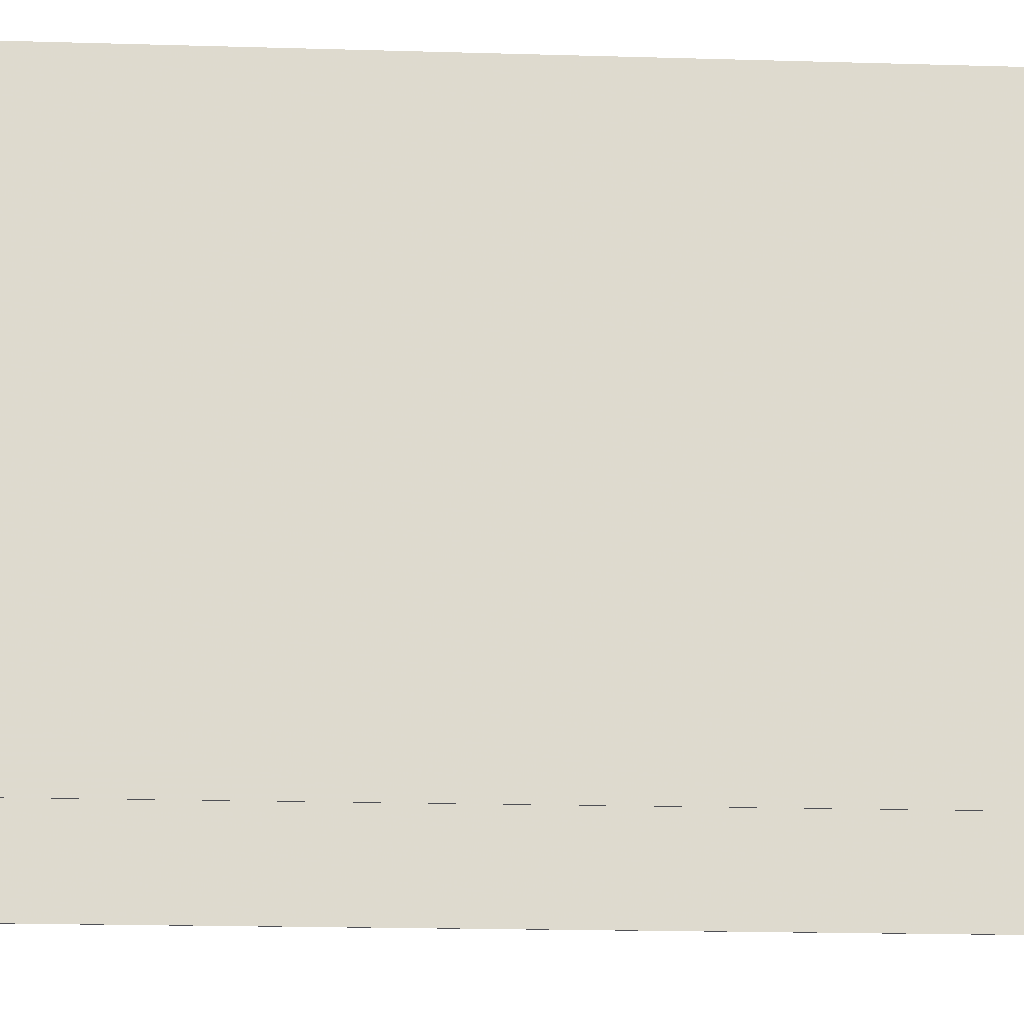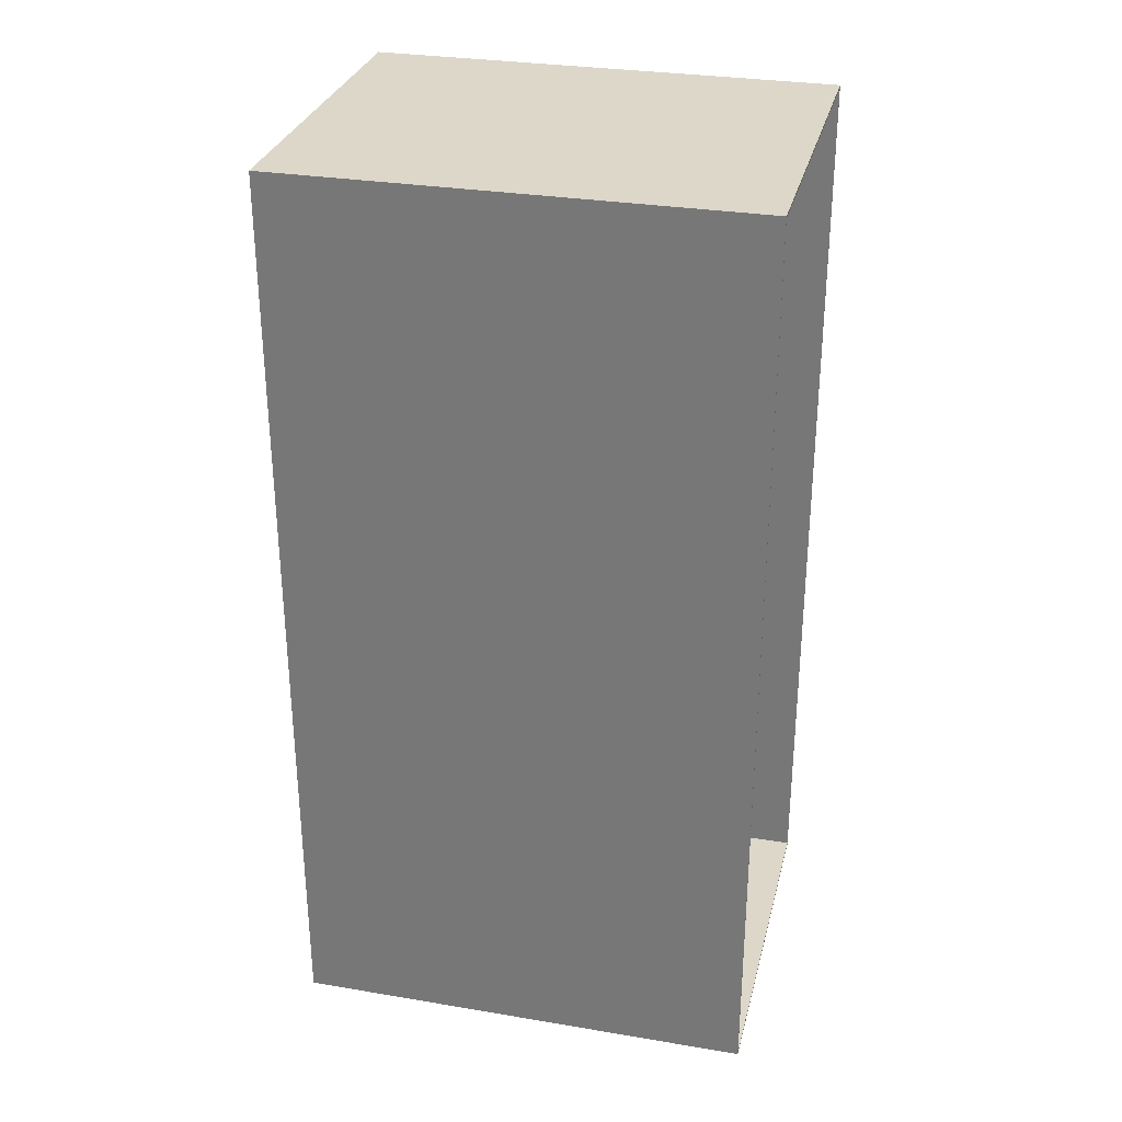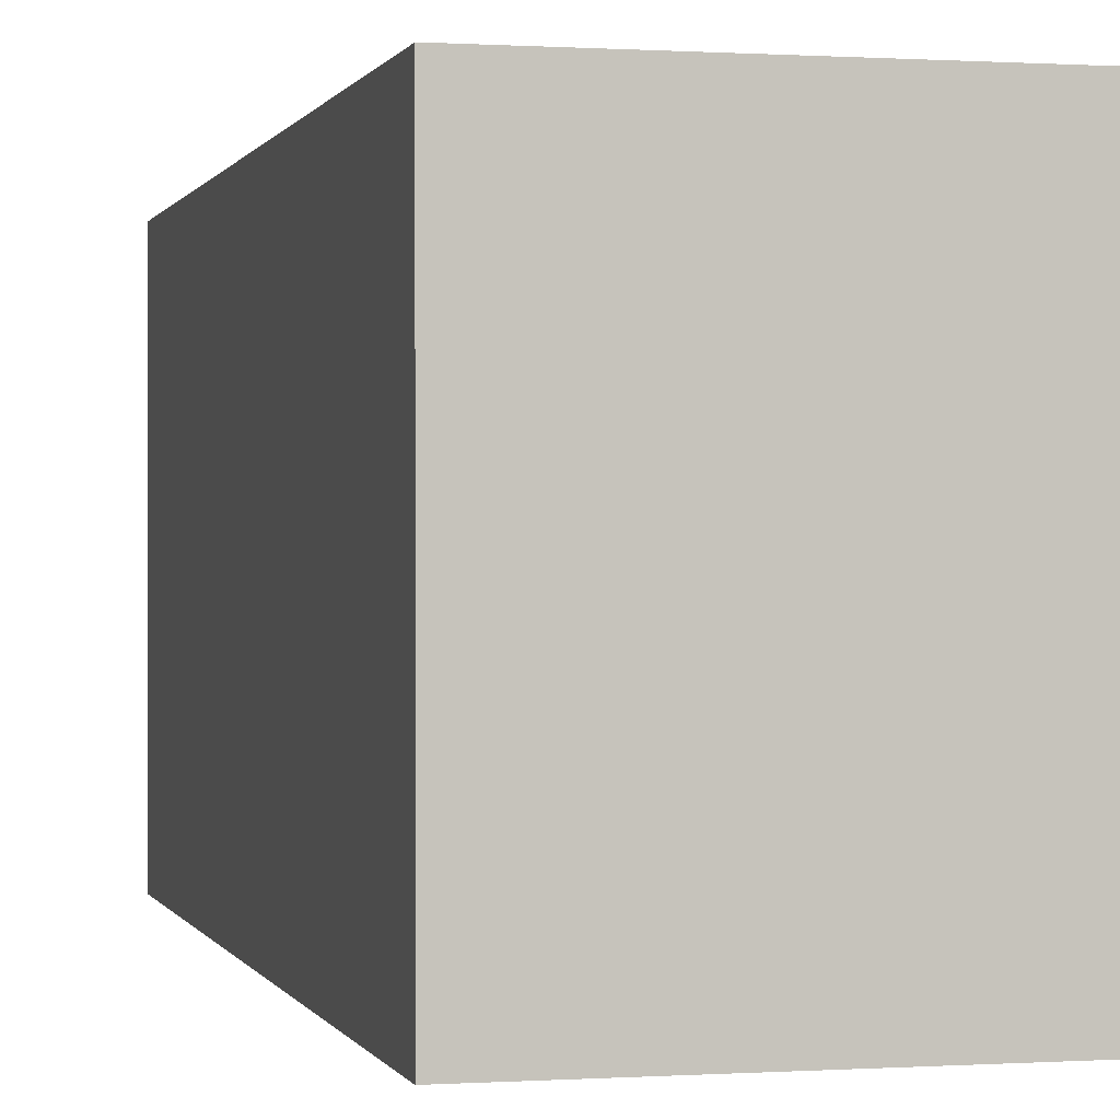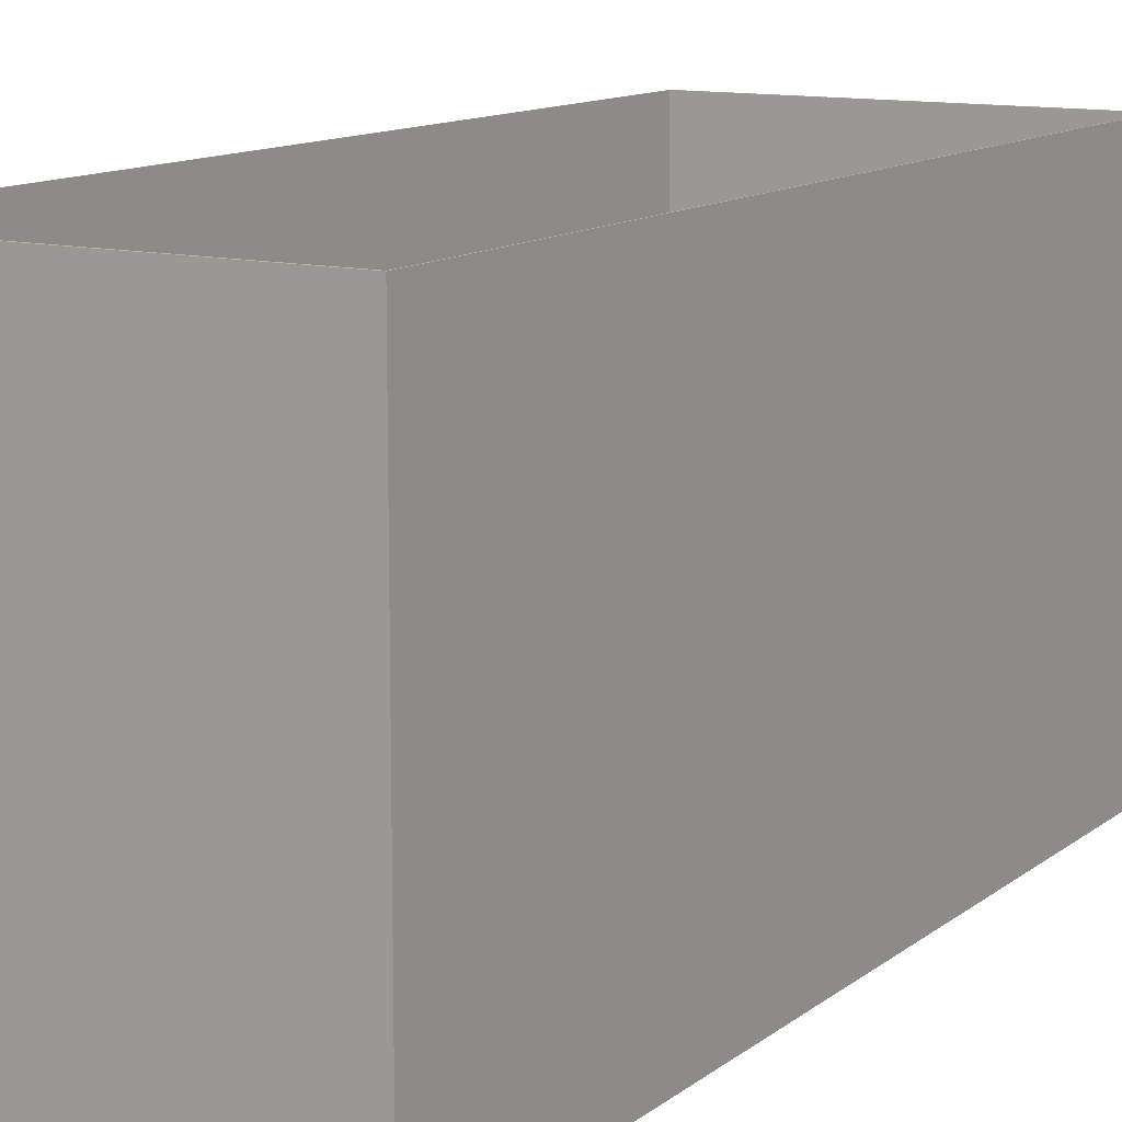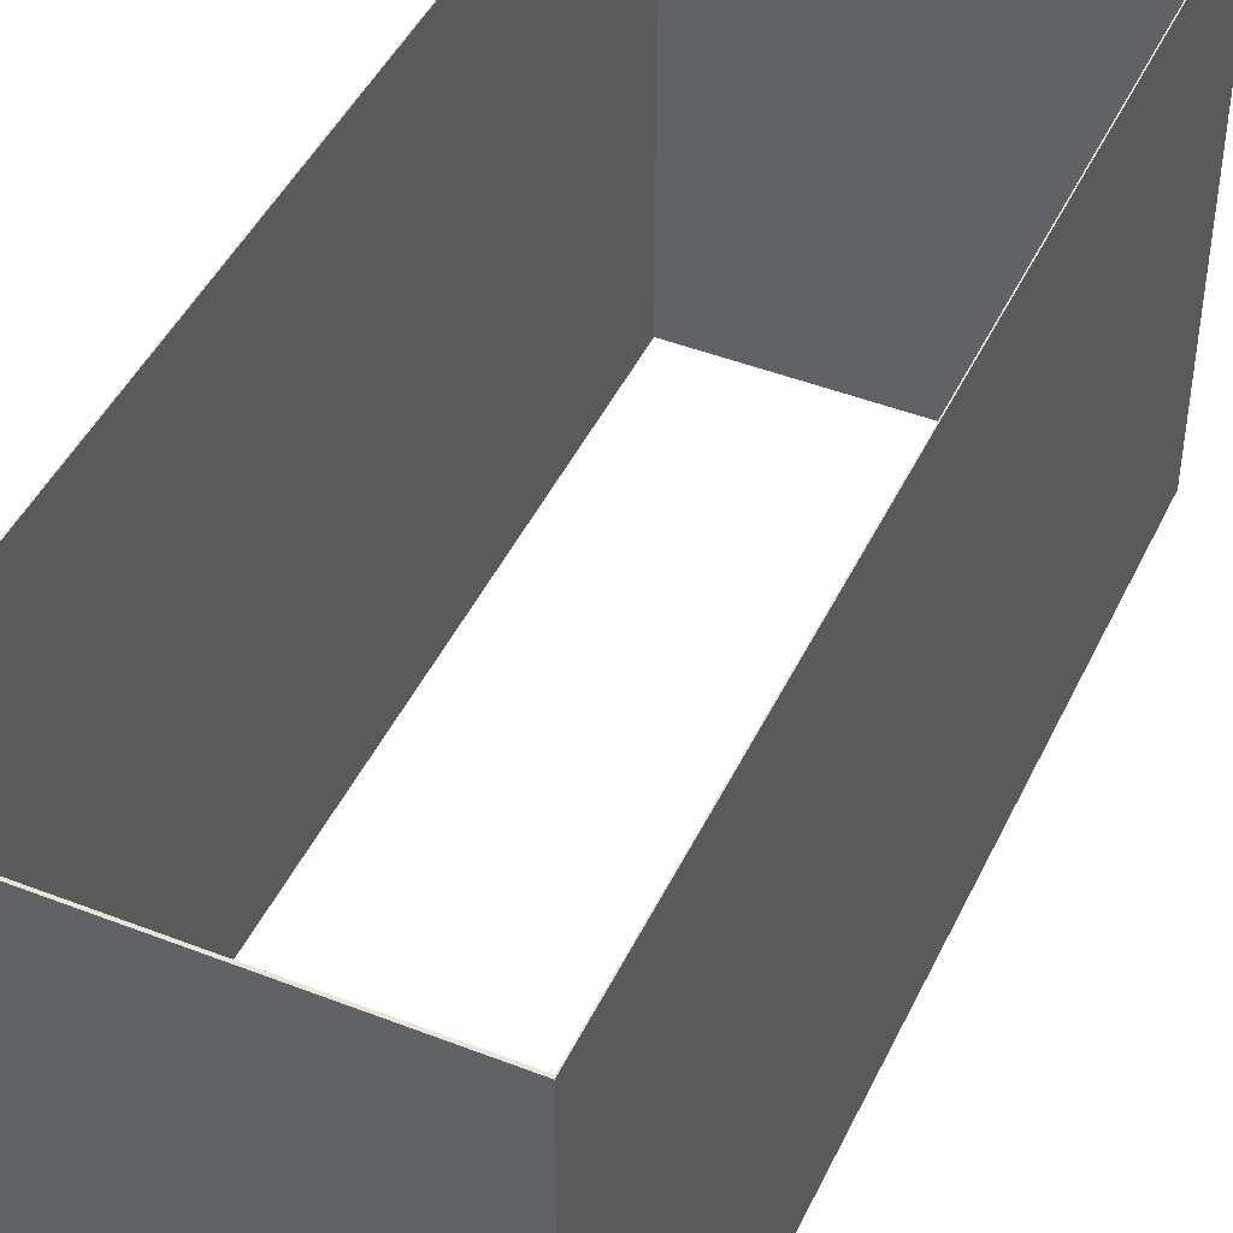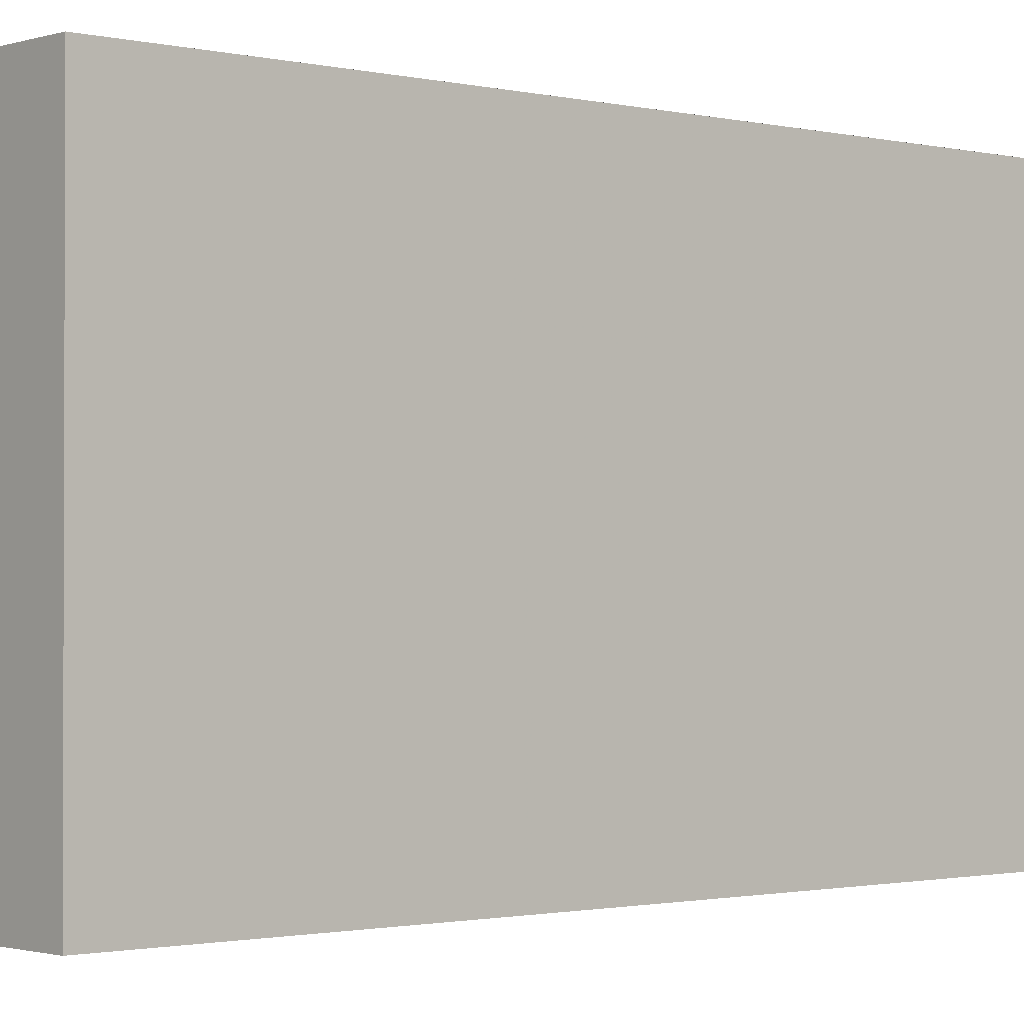
<metadata>
{"format":"obj","ext":"obj","renderer":"f3d","projection":"perspective","resolution":1024,"background":"white","views":[{"elev":-18.3,"azim":-93.3,"up":"+Y"},{"elev":30.3,"azim":-76.4,"up":"+Z"},{"elev":0.2,"azim":-13.9,"up":"+Y"},{"elev":12.0,"azim":30.3,"up":"+Y"},{"elev":45.1,"azim":24.3,"up":"+Y"},{"elev":-1.3,"azim":-131.4,"up":"+Y"}]}
</metadata>
<code>
o Sqorus.001
v -1.55 4 3.95
v -1.55 0 3.95
v -1.542 4 3.95
v -1.542 0 3.95
v 1.542 4 3.95
v 1.542 0 3.95
v 1.55 4 3.95
v 1.55 0 3.95
v -1.55 4 3.93
v -1.55 0 3.93
v -1.542 4 3.93
v -1.542 0 3.93
v 1.542 4 3.93
v 1.542 0 3.93
v 1.55 4 3.93
v 1.55 0 3.93
v -1.55 4 -3.93
v -1.55 0 -3.93
v -1.542 4 -3.93
v -1.542 0 -3.93
v 1.542 4 -3.93
v 1.542 0 -3.93
v 1.55 4 -3.93
v 1.55 0 -3.93
v -1.55 4 -3.95
v -1.55 0 -3.95
v -1.542 4 -3.95
v -1.542 0 -3.95
v 1.542 4 -3.95
v 1.542 0 -3.95
v 1.55 4 -3.95
v 1.55 0 -3.95
f 2 1 9 10
f 1 2 4 3
f 3 4 6 5
f 5 6 8 7
f 7 8 16 15
f 15 16 24 23
f 23 24 32 31
f 31 32 30 29
f 29 30 28 27
f 27 28 26 25
f 25 26 18 17
f 17 18 10 9
f 11 12 20 19
f 12 11 13 14
f 14 13 21 22
f 22 21 19 20
f 1 3 11 9
f 9 11 19 17
f 17 19 27 25
f 3 5 13 11
f 19 21 29 27
f 5 7 15 13
f 13 15 23 21
f 21 23 31 29
f 4 2 10 12
f 12 10 18 20
f 20 18 26 28
f 6 4 12 14
f 22 20 28 30
f 8 6 14 16
f 16 14 22 24
f 24 22 30 32

</code>
